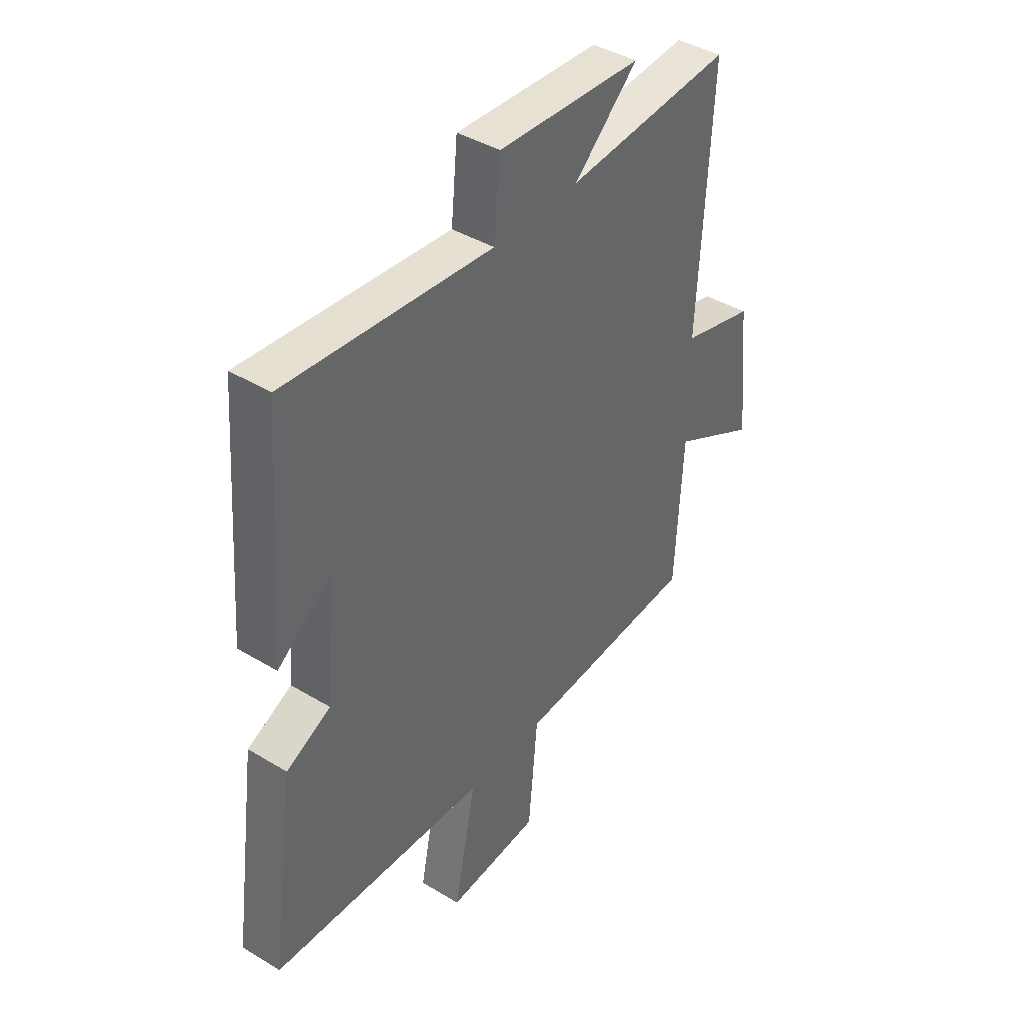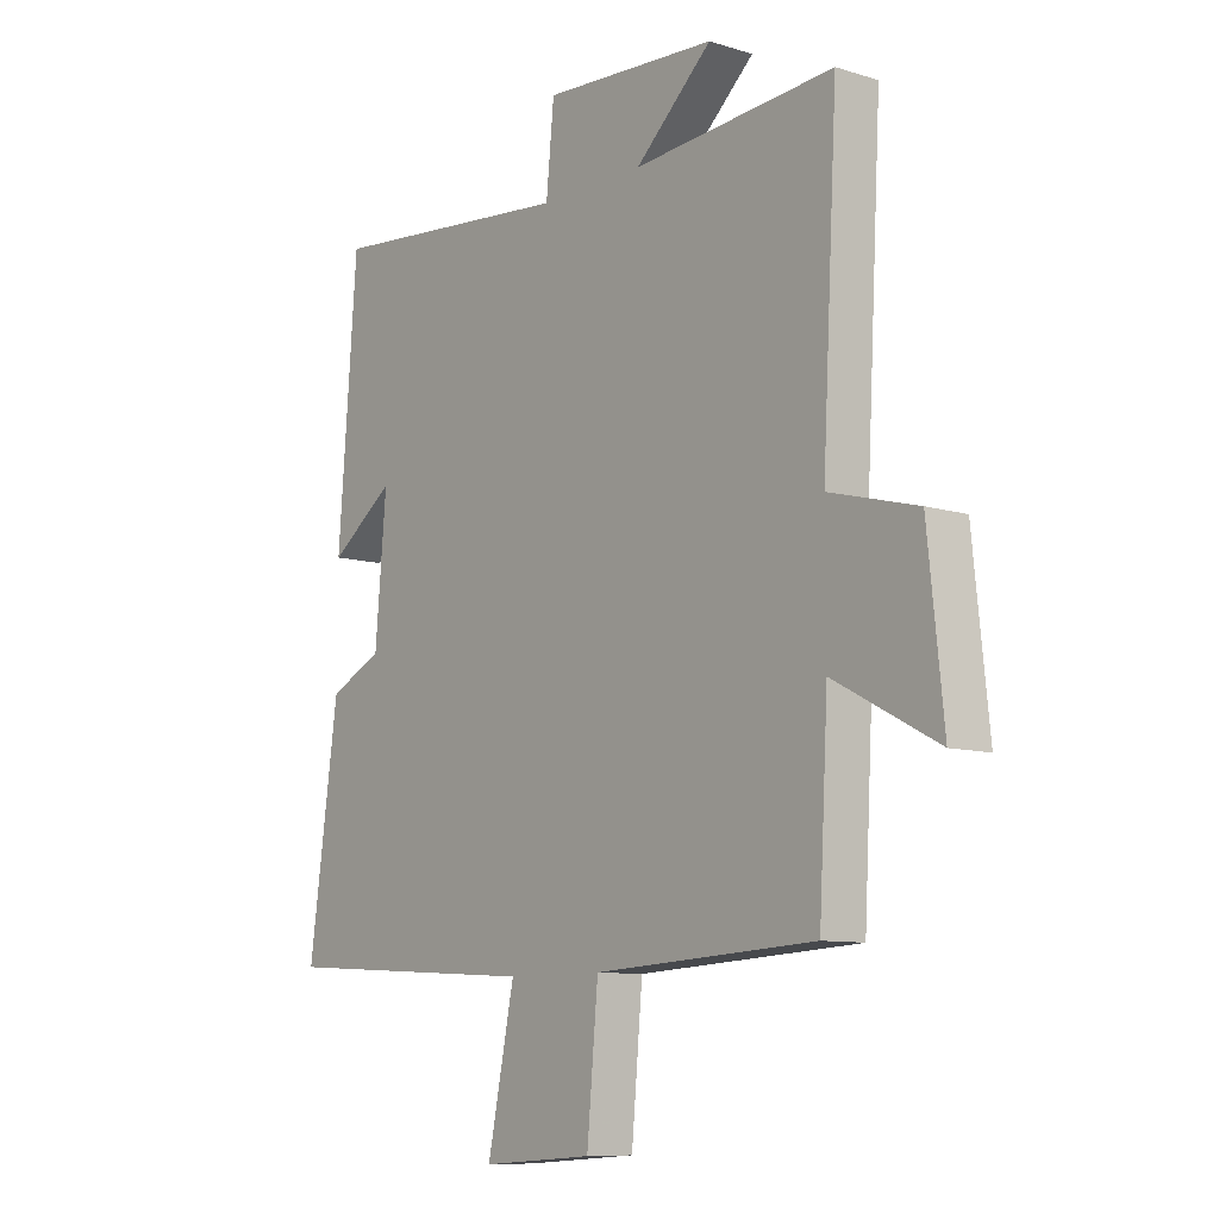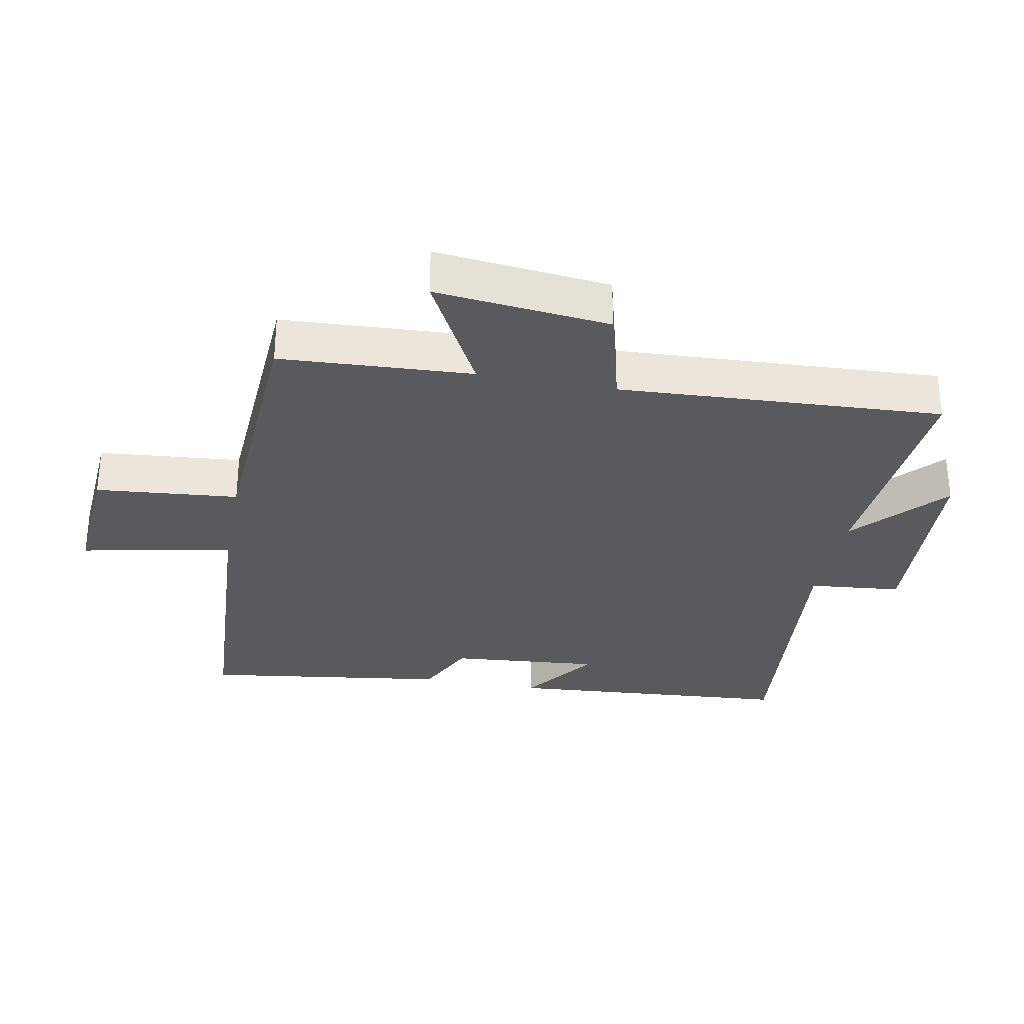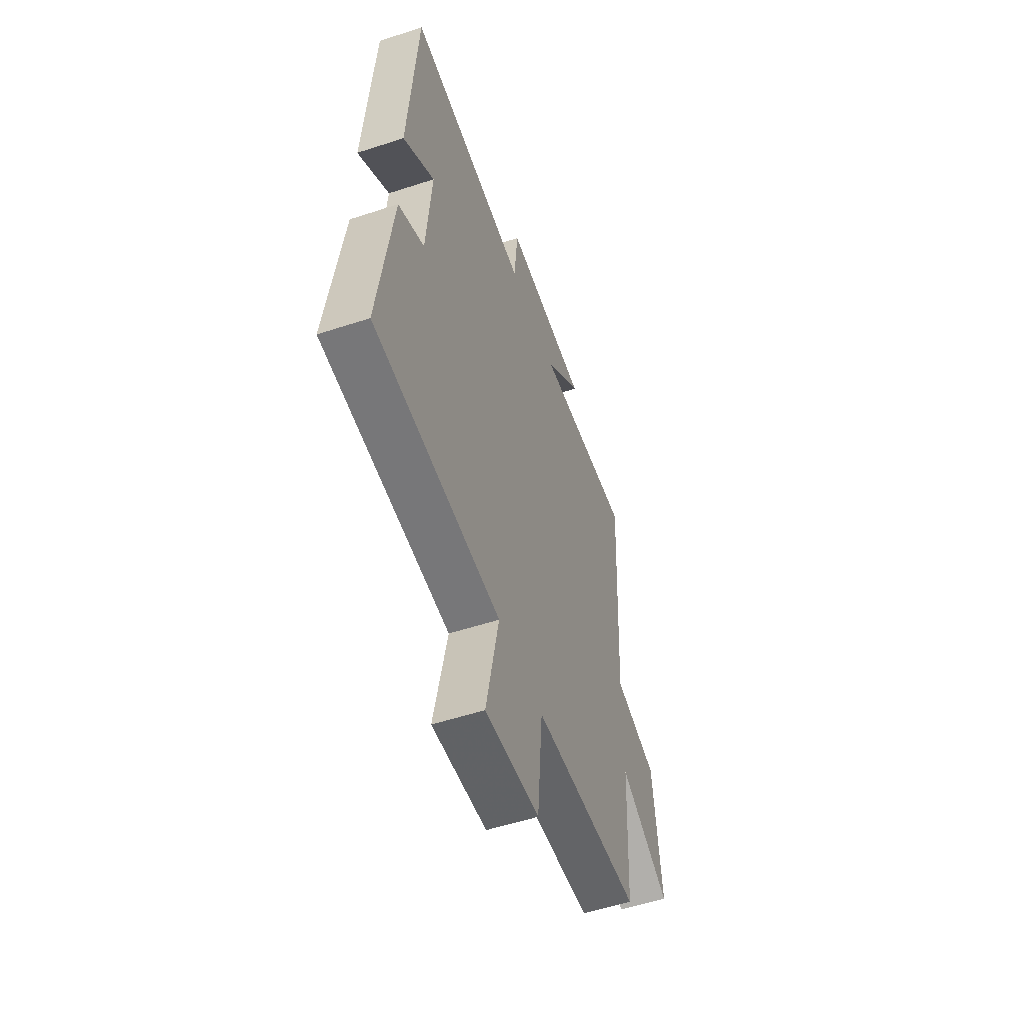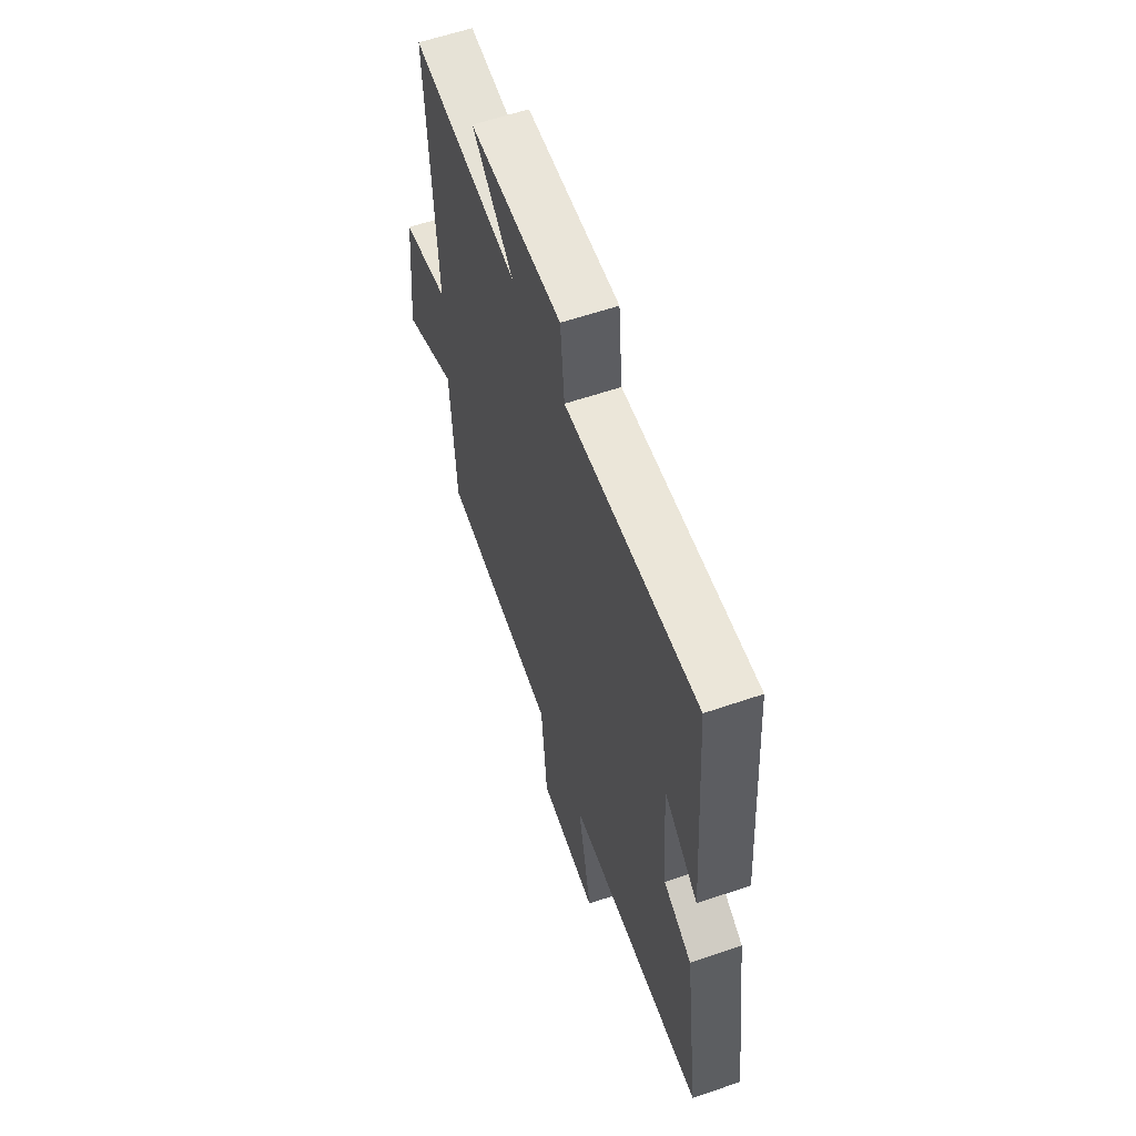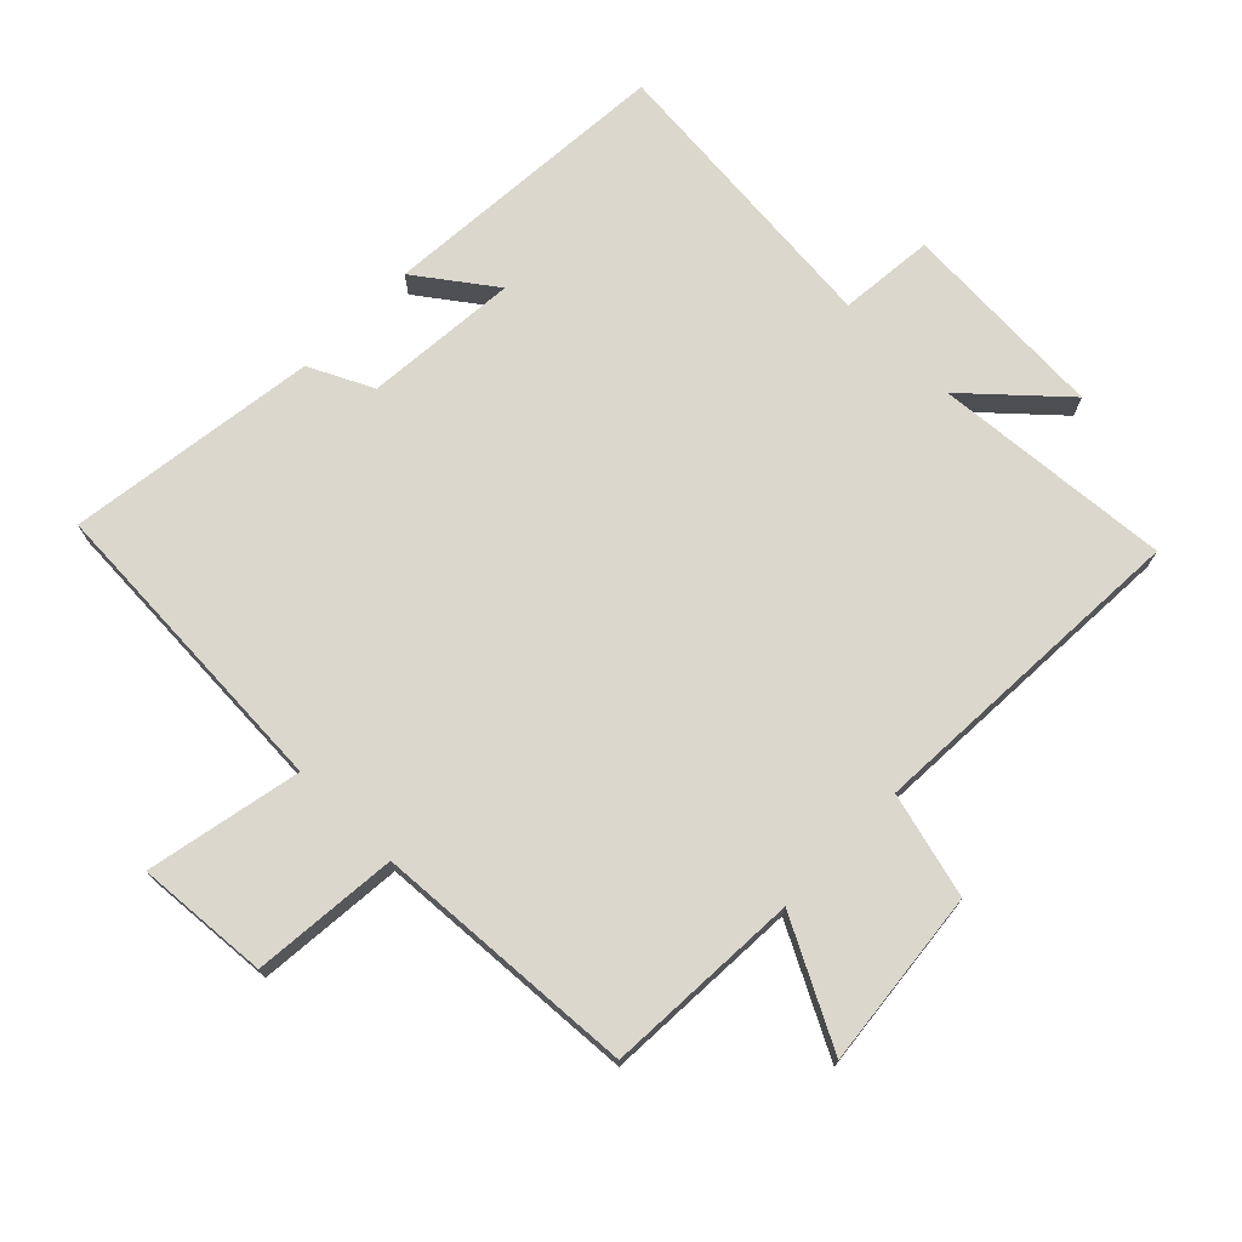
<metadata>
{"format":"obj","ext":"obj","renderer":"f3d","projection":"perspective","resolution":1024,"background":"white","views":[{"elev":41.4,"azim":126.2,"up":"+Z"},{"elev":-9.5,"azim":-128.8,"up":"+Z"},{"elev":-31.0,"azim":-100.8,"up":"+Y"},{"elev":-54.2,"azim":109.2,"up":"+Z"},{"elev":60.2,"azim":70.7,"up":"+Z"},{"elev":73.2,"azim":-135.7,"up":"+Y"}]}
</metadata>
<code>
v -0.527 0.07 0.528
v -0.167 0.07 0.5
v -0.305 0.07 0.625
v 0.007 0.07 0.643
v 0.021 0.07 0.5
v 0.466 0.07 0.542
v 0.5 0.07 0.099
v 0.384 0.07 0.183
v 0.404 0.07 -0.049
v 0.5 0.07 -0.095
v 0.553 0.07 -0.473
v 0.085 0.07 -0.5
v 0.133 0.07 -0.734
v -0.067 0.07 -0.72
v -0.087 0.07 -0.5
v -0.484 0.07 -0.477
v -0.5 0.07 -0.182
v -0.686 0.07 -0.28
v -0.658 0.07 -0.012
v -0.5 0.07 0.03
v -0.527 0 0.528
v -0.167 0 0.5
v -0.305 0 0.625
v 0.007 0 0.643
v 0.021 0 0.5
v 0.466 0 0.542
v 0.5 0 0.099
v 0.384 0 0.183
v 0.404 0 -0.049
v 0.5 0 -0.095
v 0.553 0 -0.473
v 0.085 0 -0.5
v 0.133 0 -0.734
v -0.067 0 -0.72
v -0.087 0 -0.5
v -0.484 0 -0.477
v -0.5 0 -0.182
v -0.686 0 -0.28
v -0.658 0 -0.012
v -0.5 0 0.03
f 17 18 19 20
f 15 16 17 20
f 15 20 1 2
f 14 15 2
f 13 14 2
f 12 13 2
f 9 10 11 12
f 8 9 12 2
f 5 6 7 8
f 5 8 2 3
f 3 4 5
f 40 39 38 37
f 40 37 36 35
f 22 21 40 35
f 22 35 34
f 22 34 33
f 22 33 32
f 32 31 30 29
f 22 32 29 28
f 28 27 26 25
f 23 22 28 25
f 25 24 23
f 1 21 22 2
f 2 22 23 3
f 3 23 24 4
f 4 24 25 5
f 5 25 26 6
f 6 26 27 7
f 7 27 28 8
f 8 28 29 9
f 9 29 30 10
f 10 30 31 11
f 11 31 32 12
f 12 32 33 13
f 13 33 34 14
f 14 34 35 15
f 15 35 36 16
f 16 36 37 17
f 17 37 38 18
f 18 38 39 19
f 19 39 40 20
f 20 40 21 1

</code>
